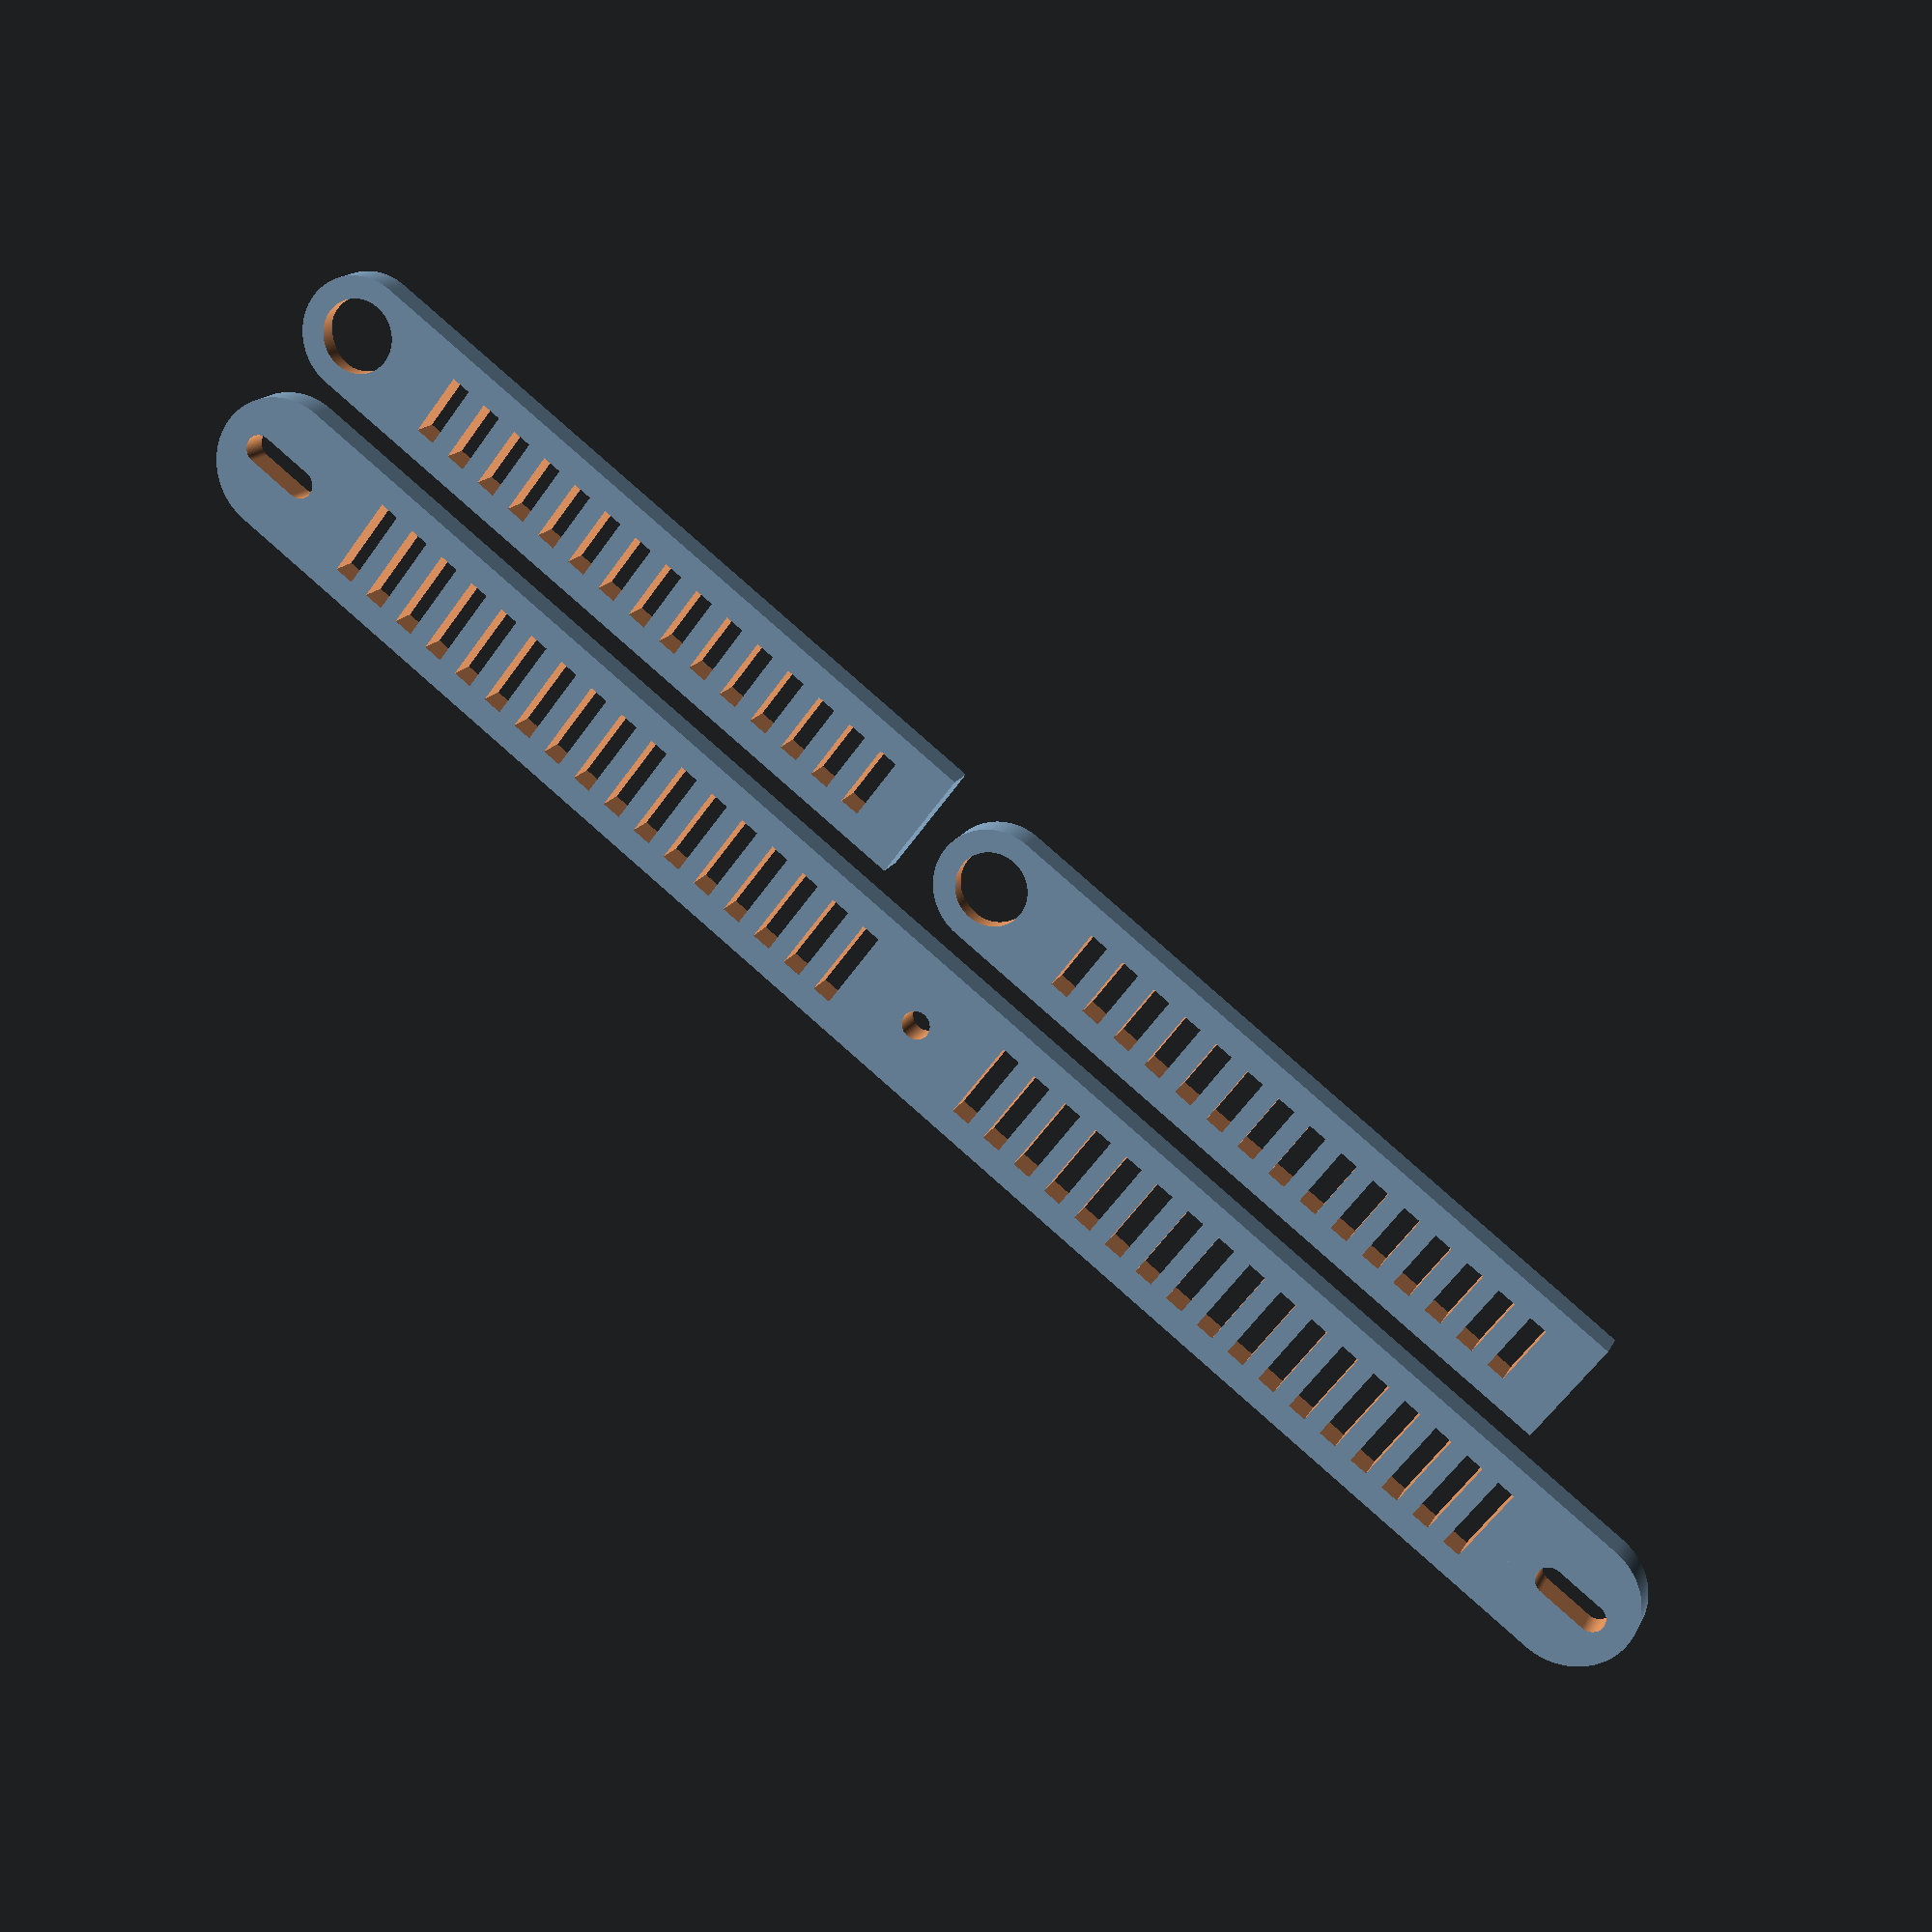
<openscad>
$fn = 200;

// Mode 1 => 3D
// Mode 2 => 2D
// Mode 3 => Tests 3D
// Mode 4 => Rondelle
mode = 1;

gap = 5;

regulateur_length = 276;
regulateur_width = 21;
regulateur_thickness = 5;
regulateur_oblong_holes_width = 8; // Width of indicator mounting holes in regulator.
regulateur_oblong_holes_shift = 0; // Indicator mounting holes shift 

indicateur_length = 120;
indicateur_width = 18;
indicateur_thickness = 5;

bearing_diameter = 13.2;
bearing_hold_diameter = bearing_diameter - 2;
bearing_width = 5.2;

screw_diameter = 4.4;
driving_hole_diameter = 3.2;
driving_hole_pitch = 7;
mark_hole_diameter = 1;
clamping_hole_diameter = 3;
clamping_hole_pitch = 10; // pitch between clamping holes
clamping_hole_shift = 14; // disatance between clamping holes and bearing

        
windowing_margin = 10;
window_width = 3;
window_border = 4;
        

module regulateur_3d() {
    difference() {
        union() {
            translate([regulateur_width/2, 0, 0])
                cube([regulateur_length - regulateur_width,regulateur_width,regulateur_thickness]);
            
            translate([regulateur_width/2, regulateur_width/2, 0])
                cylinder(d=regulateur_width, h=regulateur_thickness);
            
            translate([regulateur_length -regulateur_width/2, regulateur_width/2, 0]) 
                cylinder(d=regulateur_width, h=regulateur_thickness);

        }

        // Left hole
        translate([regulateur_width/2, regulateur_width/2, -1]) {
            translate([regulateur_oblong_holes_width/2 + regulateur_oblong_holes_shift, 0, 0])
                cylinder(d=screw_diameter, h=regulateur_thickness+2);
            translate([-regulateur_oblong_holes_width/2 + regulateur_oblong_holes_shift, 0, 0])
                cylinder(d=screw_diameter, h=regulateur_thickness+2);
            translate([-regulateur_oblong_holes_width/2 + regulateur_oblong_holes_shift, -screw_diameter/2, 0])
                cube([regulateur_oblong_holes_width, screw_diameter, regulateur_thickness + 2]);
        }
        
        
        // Right hole
        translate([regulateur_length - regulateur_width/2, regulateur_width/2, -1]) {
            translate([regulateur_oblong_holes_width/2 + regulateur_oblong_holes_shift, 0, 0])
                cylinder(d=screw_diameter, h=regulateur_thickness+2);
            translate([-regulateur_oblong_holes_width/2 + regulateur_oblong_holes_shift, 0, 0])
                cylinder(d=screw_diameter, h=regulateur_thickness+2);
            translate([-regulateur_oblong_holes_width/2 + regulateur_oblong_holes_shift, -screw_diameter/2, 0])
                cube([regulateur_oblong_holes_width, screw_diameter, regulateur_thickness + 2]);            
        }
        
        // Center hole
        translate([regulateur_length/2,regulateur_width/2, -1]) {
            cylinder(d=screw_diameter, h=regulateur_width+2);
        }
        

        // Left windows
        windowing_lstart = regulateur_width/2 + regulateur_oblong_holes_width/2 + regulateur_oblong_holes_shift + screw_diameter/2 + windowing_margin;
        windowing_lend = regulateur_length/2 - screw_diameter/2 - windowing_margin;
        windowing_center_shift = 0;
        for ( i = [windowing_lstart : window_width * 2 : windowing_lend] ) {
            translate([i + windowing_center_shift, window_border, -1])
                cube([window_width, regulateur_width - 2*window_border, regulateur_thickness+2]);
        }
        
        // Right windows
        windowing_rstart = regulateur_length - regulateur_width/2 - regulateur_oblong_holes_width/2 - regulateur_oblong_holes_shift - screw_diameter/2 - windowing_margin;
        windowing_rend = regulateur_length/2 + screw_diameter/2 + windowing_margin;
        windowing_center_shift = 0;
        for ( j = [windowing_rstart : -window_width * 2 : windowing_rend] ) {
            translate([j - window_width - windowing_center_shift, window_border, -1])
                cube([window_width, regulateur_width - 2*window_border, regulateur_thickness+2]);
        }
            
    }
}

module regulateur_2d() {
    difference() {
        // Body
        union() {
            translate([regulateur_width/2, 0])
                square([regulateur_length - regulateur_width,regulateur_width]);
            
            translate([regulateur_width/2, regulateur_width/2])
                circle(d=regulateur_width);
            
            translate([regulateur_length -regulateur_width/2, regulateur_width/2]) 
                circle(d=regulateur_width);

        }

        // Right hole
        translate([regulateur_width/2,regulateur_width/2]) {
            // Need CNC
            circle(d=mark_hole_diameter);
        }
        
        // Left hole
        translate([regulateur_length - regulateur_width/2,regulateur_width/2]) {
            // Need CNC
            circle(d=mark_hole_diameter);
        }
        
        // Center hole
        translate([regulateur_length/2,regulateur_width/2]) {
            circle(d=screw_diameter);
            transmission_holes_2d();
        }
    }
}

module regulateur_end_3d() {
    // Piece which encapsulate a bearing at each end of the regulator.
    
    difference() {
        union() {
            translate([regulateur_width/2, regulateur_width/2])
                cylinder(d=regulateur_width, h=regulateur_thickness);
            
            translate([regulateur_width/2, 0])
                cube([regulateur_width,regulateur_width, regulateur_thickness]);
        }
        
        translate([regulateur_width/2, regulateur_width/2, -1])
            cylinder(d=bearing_hold_diameter, h=regulateur_thickness+2);
        
        translate([regulateur_width/2, regulateur_width/2, bearing_width/2])
            cylinder(d=bearing_diameter, h=bearing_width/2 + 1);
        
        translate([regulateur_width/2, regulateur_width/2, -1])
            clamping_holes_3d(regulateur_thickness);
    }
        
}

module regulateur_end_2d() {
    // Piece at which encapsulate a bearing at each end of the regulator.
    
    difference() {
        union() {
            translate([regulateur_width/2, regulateur_width/2])
                circle(d=regulateur_width);
            
            translate([regulateur_width/2, 0])
                square([regulateur_width,regulateur_width]);
        }
        
        // Hole
        translate([regulateur_width/2, regulateur_width/2])
            // Need CNC
            circle(d=mark_hole_diameter);
    }
        
}

module indicateur_3d() {
    difference() {
        union() {
            translate([indicateur_width/2, 0, 0])
                cube([indicateur_length - indicateur_width/2,indicateur_width,indicateur_thickness]);
            
            translate([indicateur_width/2, indicateur_width/2, 0])
                cylinder(d=indicateur_width, h=indicateur_thickness);
        }
    
        // Hole
        translate([indicateur_width/2, indicateur_width/2, -1]) {
            cylinder(d=bearing_hold_diameter, h=indicateur_width+1);
        }
        translate([indicateur_width/2, indicateur_width/2, bearing_width/2]) {
            cylinder(d=bearing_diameter, h=bearing_width/2+1);
        }
        
        // Windows
        windowing_start = indicateur_width/2 + bearing_hold_diameter/2 + windowing_margin;
        windowing_end = indicateur_length - windowing_margin;
        windowing_center_shift = 0;
        for ( i = [windowing_start : window_width * 2 : windowing_end] ) {
            translate([i + windowing_center_shift, window_border, -1])
                cube([window_width, indicateur_width - 2*window_border, regulateur_thickness+2]);
        }
    }
}

module indicateur_2d() {
    difference() {
        // Body
        union() {
            translate([indicateur_width/2, 0])
               square([indicateur_length - indicateur_width/2,indicateur_width]);
                    
            translate([indicateur_width/2, indicateur_width/2])
               circle(d=indicateur_width);
        }
    
        translate([indicateur_width/2, indicateur_width/2]) {
            // Need CNC
            circle(d=mark_hole_diameter);
            transmission_holes_2d();
        }
    }

}

module transmission_holes_2d() {
    translate([driving_hole_pitch,0])
        circle(d=driving_hole_diameter);
    translate([-driving_hole_pitch,0])
        circle(d=driving_hole_diameter);
}

module transmission_holes_3d(thickness) {
    translate([driving_hole_pitch,0])
        cylinder(d=driving_hole_diameter, h=thickness+2);
    translate([-driving_hole_pitch,0])
        cylinder(d=driving_hole_diameter, h=thickness+2);
}

module clamping_holes_3d(thickness) {
    translate([clamping_hole_shift,clamping_hole_pitch/2])
        cylinder(d=clamping_hole_diameter, h=thickness+2);
    translate([clamping_hole_shift,-clamping_hole_pitch/2])
        cylinder(d=clamping_hole_diameter, h=thickness+2);
}

module rondelle(diamInt, diamExt, thickness) {
    difference() {
        cylinder(d=diamExt, h=thickness);
        translate([0,0,-1])
            cylinder(d=diamInt, h=thickness + 2);
    }
} 

/*
translate([0,1*(gap + regulateur_width),0])
    regulateur_3d();

translate([0,0*(gap + regulateur_width),0])
    indicateur_3d();

translate([gap + indicateur_length,0*(gap + regulateur_width),0])
    indicateur_3d();
*/

if( mode == 1 ) {
    // 3D
//    regulateur_end_3d();
//    translate([gap + 3/2* regulateur_width, 0])
//        regulateur_end_3d();

    translate([0, gap + regulateur_width]) {

        indicateur_3d();
        translate([gap + indicateur_length, 0])
            indicateur_3d();

        translate([0,gap + indicateur_width])
            regulateur_3d();

    }
}

if( mode == 2 ) {
    // 2D
//    regulateur_end_2d();
//    translate([gap + 3/2* regulateur_width, 0])
//        regulateur_end_2d();

    translate([0, gap + regulateur_width]) {

        indicateur_2d();
        translate([gap + indicateur_length, 0])
            indicateur_2d();

        translate([0,gap + indicateur_width])
            regulateur_2d();

    }
}
   

if( mode == 3 ) {
    // Test 3D
    
    bearings_gap = 1;
    difference() {
        cube([2*regulateur_width, regulateur_width,regulateur_thickness]);
        
        translate([regulateur_width, regulateur_width/2, 0]) {
            // Translate to hole center
            // traversing hole
            translate([0, 0, -1])
                cylinder(d=bearing_hold_diameter, h=regulateur_thickness+2);
            
            translate([0, 0, -1])
                cylinder(d=bearing_diameter, h=(regulateur_thickness - bearings_gap)/2 + 1);
            
            translate([0, 0, (regulateur_thickness - bearings_gap)/2 + bearings_gap])
                cylinder(d=bearing_diameter, h=regulateur_thickness);
        }
    }
}

if( mode == 4 ) {
    
    rondelle(screw_diameter, screw_diameter+2, 1);
}

</openscad>
<views>
elev=343.9 azim=142.5 roll=199.0 proj=p view=solid
</views>
